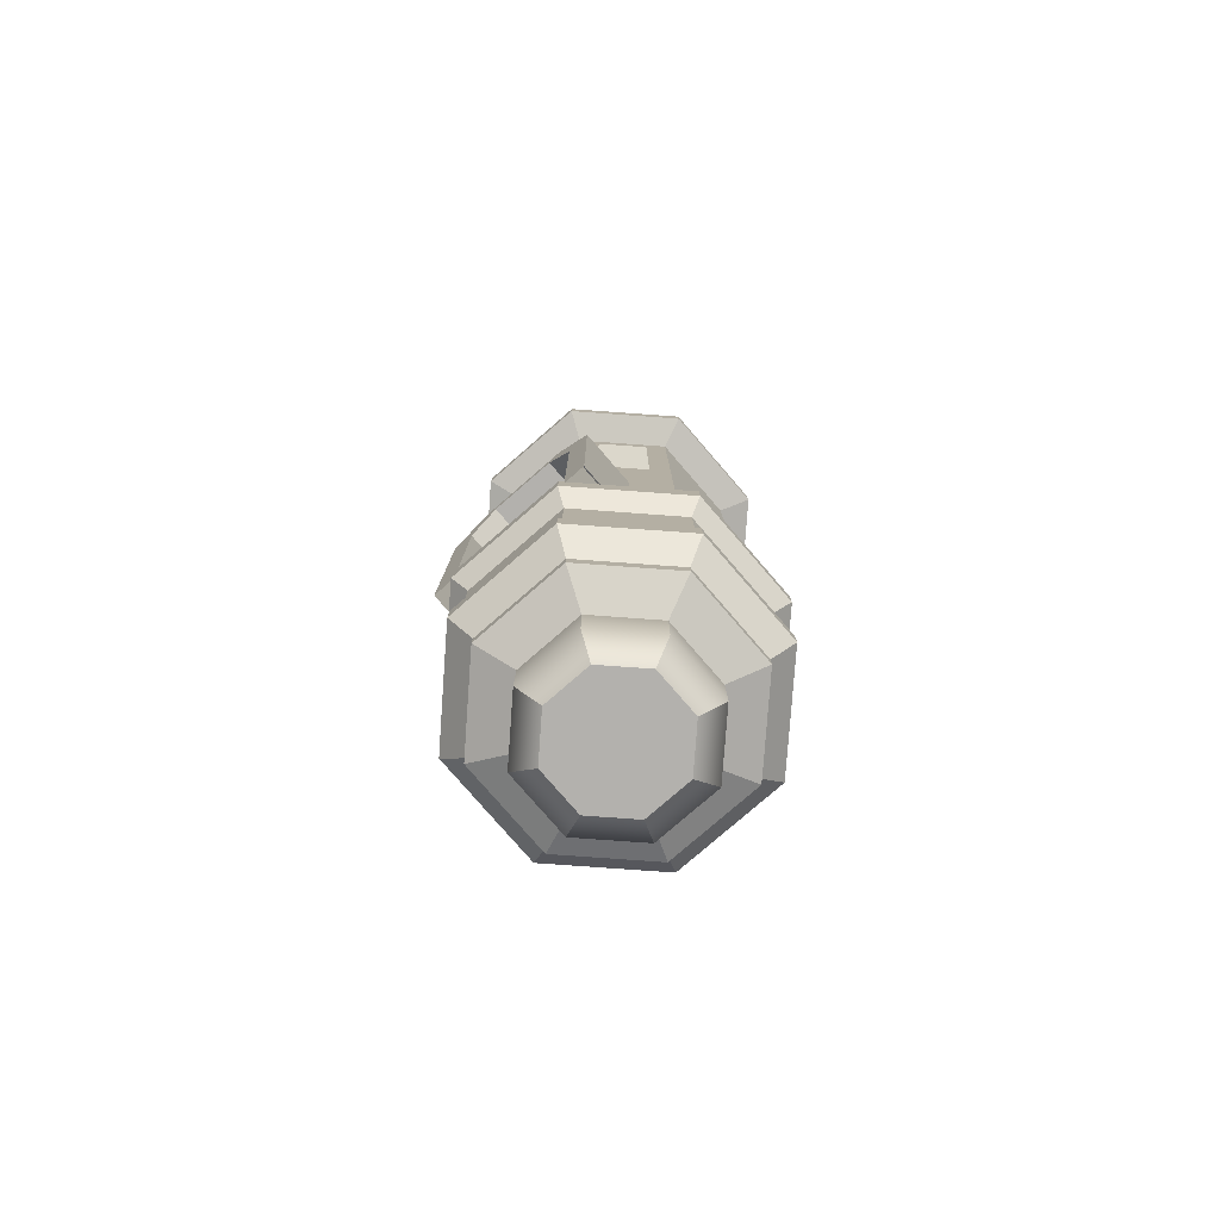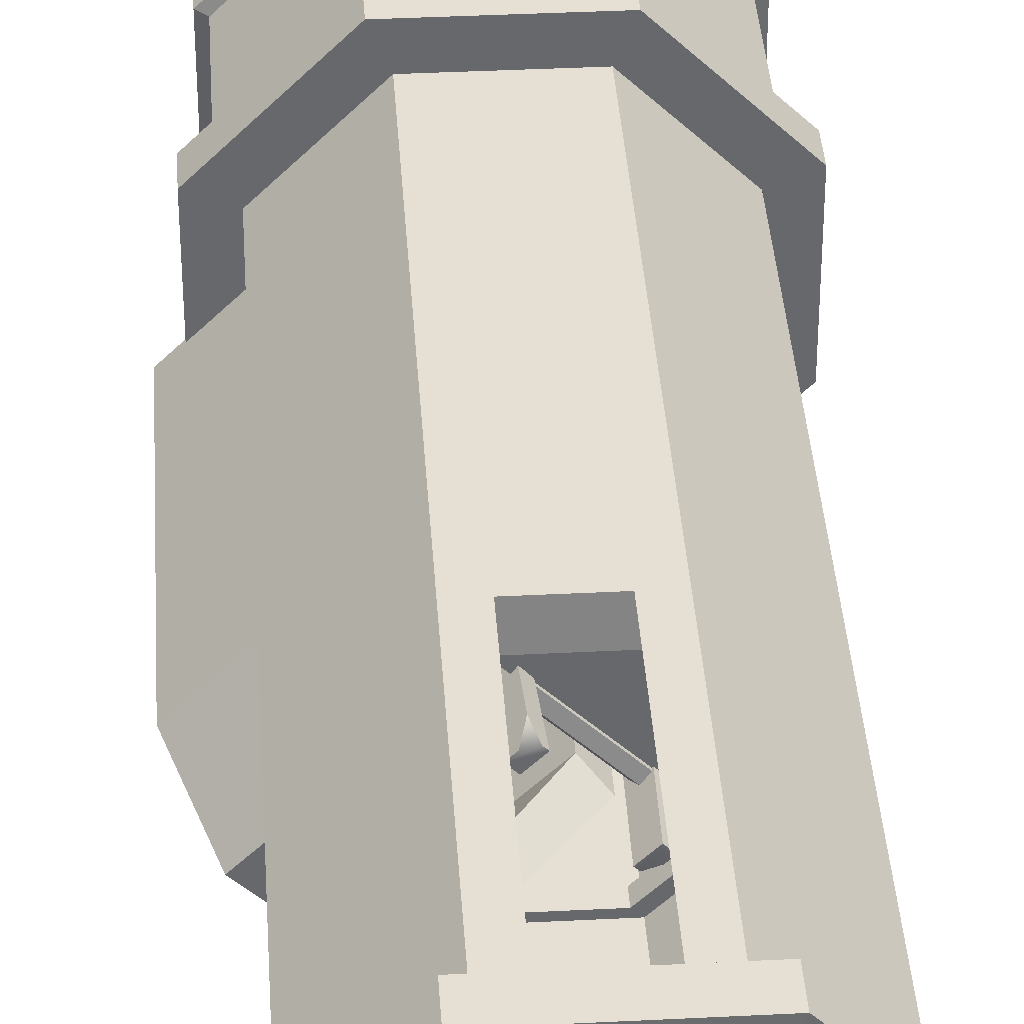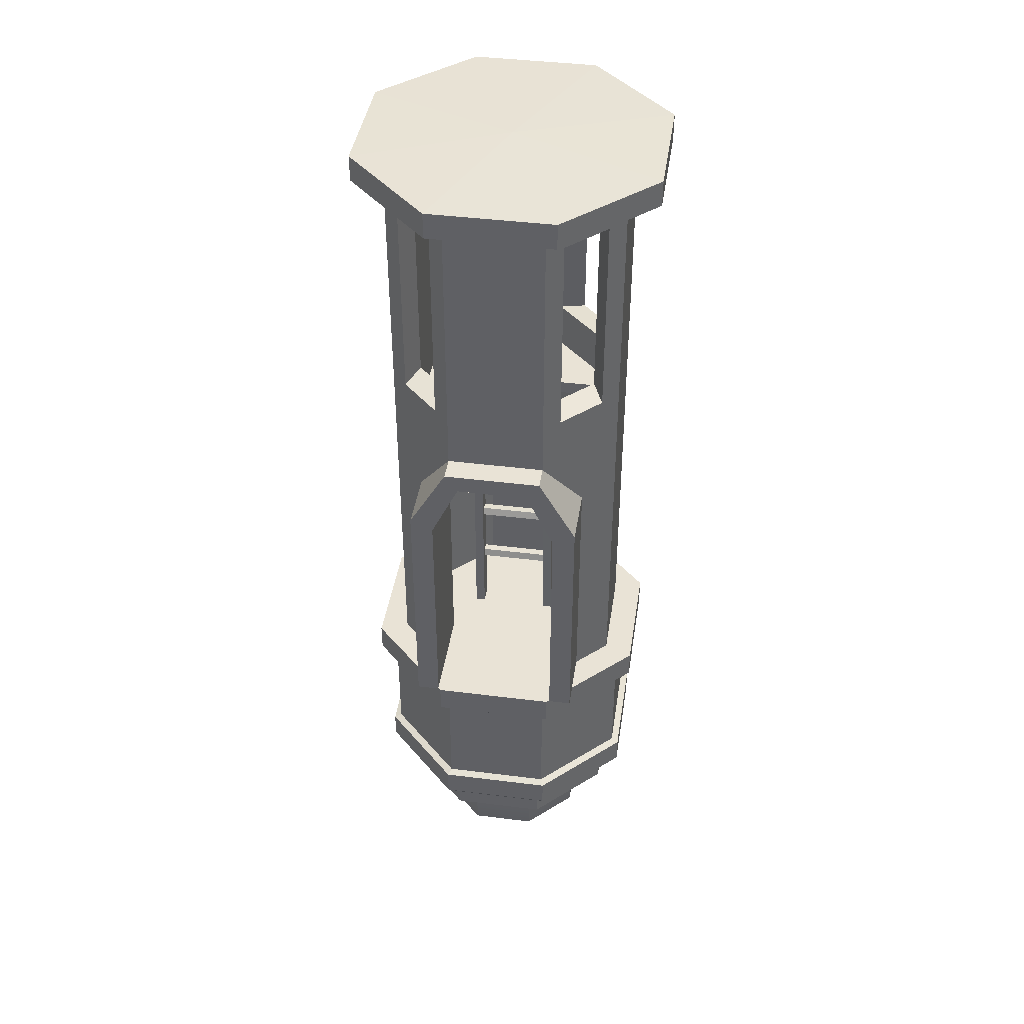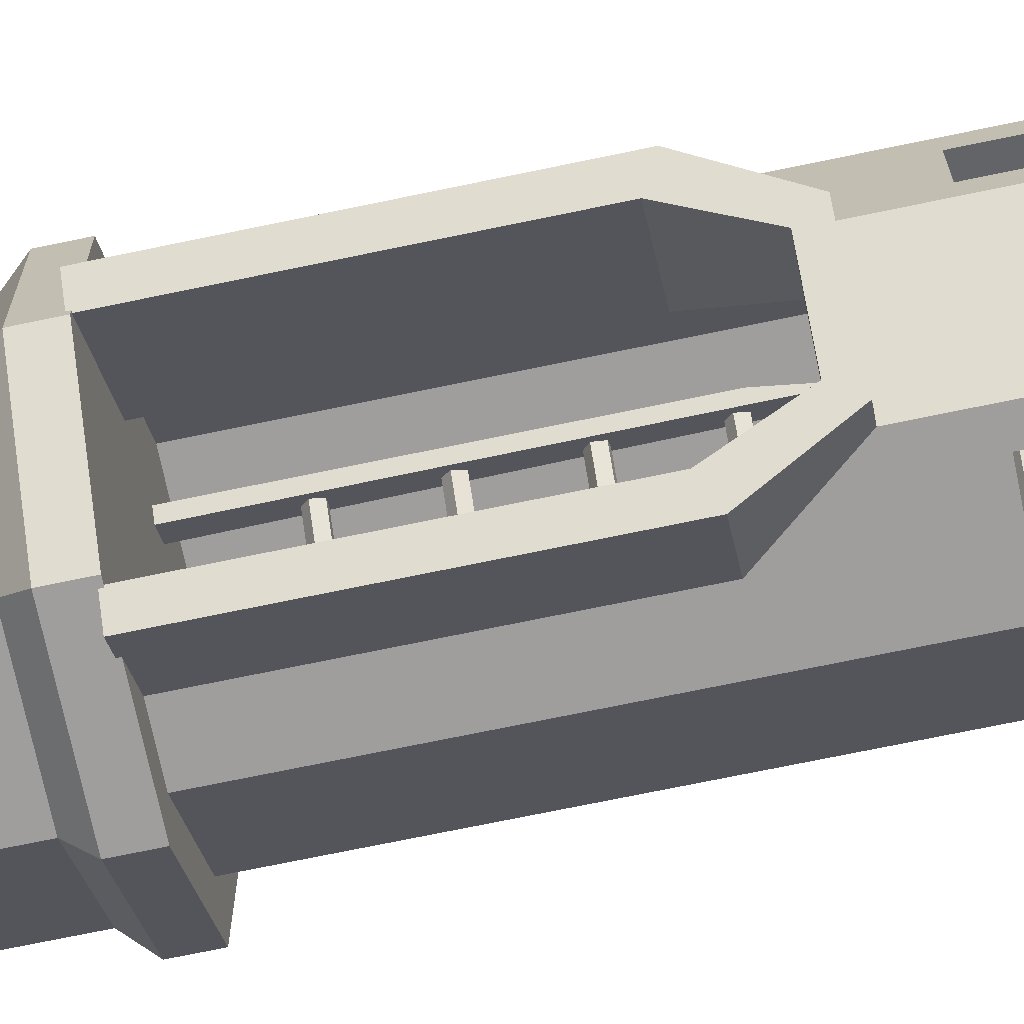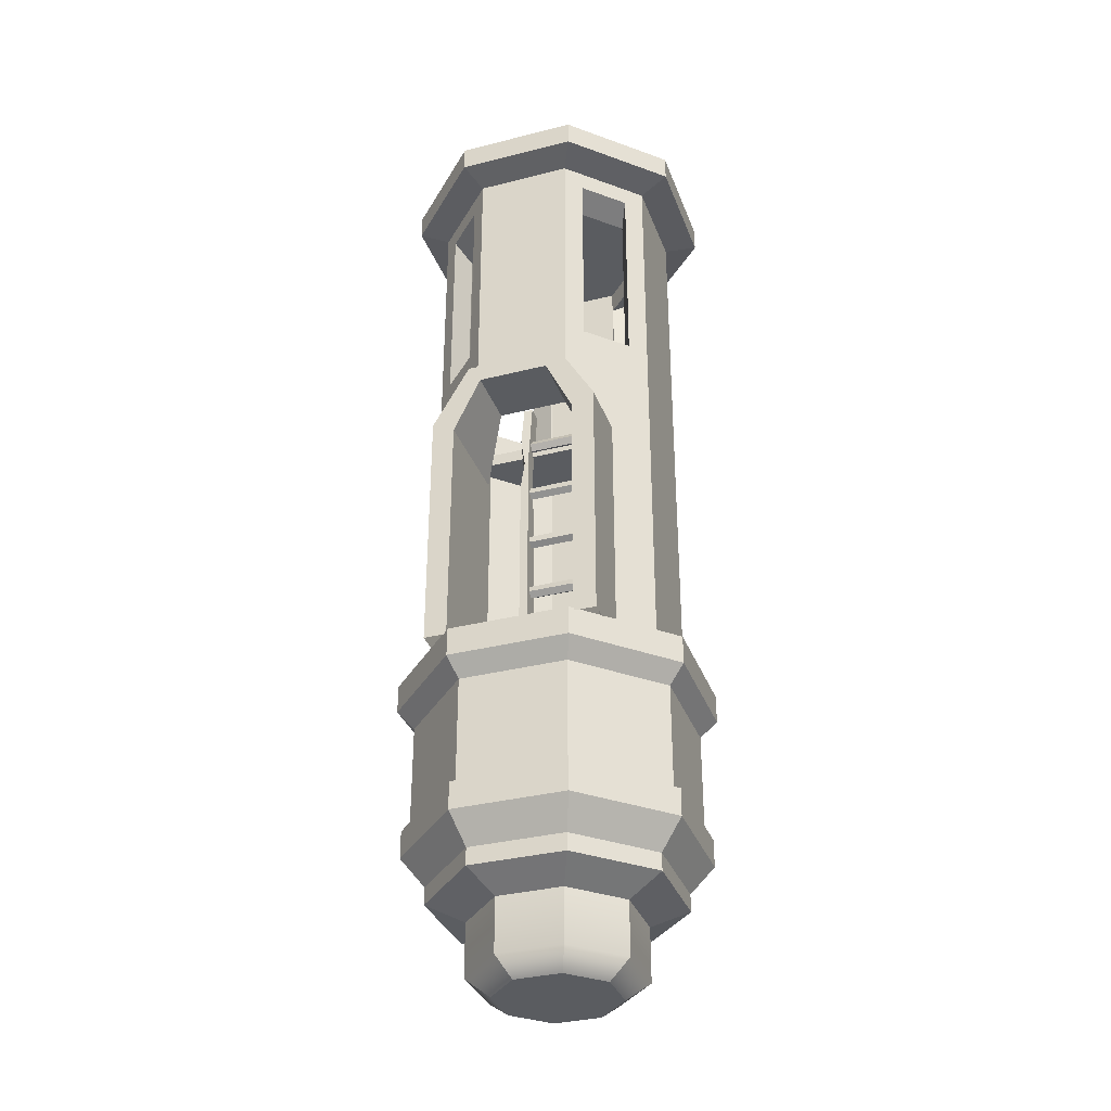
<metadata>
{"format":"obj","ext":"obj","renderer":"f3d","projection":"perspective","resolution":1024,"background":"white","views":[{"elev":-79.3,"azim":175.9,"up":"+Y"},{"elev":37.9,"azim":176.3,"up":"+Z"},{"elev":42.0,"azim":143.6,"up":"+Y"},{"elev":-71.1,"azim":101.8,"up":"+Z"},{"elev":-34.1,"azim":153.9,"up":"+Y"}]}
</metadata>
<code>
v -25.36 106.4 -14.95
v -27.04 112.1 -13.27
v -31.39 111.6 -8.924
v -32.39 105.6 -7.916
v -28.67 102.4 -11.64
v 14.95 106.4 25.37
v 13.27 112.1 27.04
v 8.922 111.6 31.39
v 7.914 105.6 32.4
v 11.64 102.4 28.67
v -25.41 206 -14.9
v -26.76 211.9 -13.55
v -31.12 211.9 -9.189
v -32.47 206 -7.842
v -28.95 202.4 -11.37
v 14.9 206 25.42
v 13.55 211.9 26.76
v 9.188 211.9 31.12
v 7.844 206 32.47
v 11.37 202.4 28.94
v -25.41 56.02 -14.9
v -26.76 61.89 -13.55
v -31.12 61.89 -9.189
v -32.47 56.02 -7.842
v -28.95 52.4 -11.37
v 14.9 56.02 25.42
v 13.55 61.89 26.76
v 9.188 61.89 31.12
v 7.844 56.02 32.47
v 11.37 52.4 28.94
v -25.34 257.5 -14.98
v -27.8 262.6 -12.52
v -31.98 260.8 -8.334
v -32.11 254.7 -8.205
v -28 252.6 -12.31
v 14.98 257.5 25.33
v 12.52 262.6 27.79
v 8.332 260.8 31.98
v 8.207 254.7 32.11
v 12.31 252.6 28
v -25.49 155.6 -14.82
v -26.5 161.6 -13.81
v -30.84 162.1 -9.467
v -32.52 156.4 -7.787
v -29.21 152.4 -11.1
v 14.82 155.6 25.49
v 13.81 161.6 26.5
v 9.469 162.1 30.85
v 7.789 156.4 32.53
v 11.1 152.4 29.22
v -39.18 0.3088 -11.25
v -34.03 0.3088 -6.107
v -27.81 0.3088 -22.62
v -22.66 0.3088 -17.47
v 5.047 0.3088 32.97
v 10.43 0.3088 38.35
v 16.41 0.3088 21.61
v 21.8 0.3088 26.99
v -31.86 172.1 -14.82
v -32.15 172.1 -4.229
v -23.05 172.1 -13.33
v -28.2 172.1 -18.48
v 8.055 235.8 31.45
v 12.7 235.8 36.09
v 19.31 235.8 24.5
v 17.16 235.8 22.35
v -24.6 294.7 -19.41
v -22.35 294.7 -17.16
v -31.45 294.7 -8.053
v -36.09 294.7 -12.69
v 13.29 294.7 23.01
v 18.43 294.7 28.15
v 6.547 294.7 34.47
v 4.184 294.7 32.11
v -26.99 286.2 -21.79
v -31.9 294.7 -16.88
v 13.71 294.7 32.87
v 10.43 284.4 38.35
v 21.8 260.2 26.99
v 16.62 235.8 32.17
v 21.8 212 26.99
v -38.35 188.7 -10.43
v -34.54 172.1 -6.611
v -37.3 152.8 -9.373
v -33.24 248.8 -80.26
v 33.24 248.8 -80.26
v -80.25 248.8 -33.24
v -80.25 248.8 33.24
v -33.24 248.8 80.26
v 33.24 248.8 80.26
v 80.25 248.8 33.24
v 80.25 248.8 -33.24
v 36.44 248.8 56.33
v -56.33 248.8 -36.44
v 67.57 248.8 25.19
v 67.57 248.8 -29.15
v 29.15 248.8 -67.58
v -25.2 248.8 -67.58
v -33.24 259.3 -80.26
v 33.24 259.3 -80.26
v -80.25 259.3 -33.24
v -80.25 259.3 33.24
v -33.24 259.3 80.26
v 33.24 259.3 80.26
v 80.25 259.3 33.24
v 80.25 259.3 -33.24
v 36.44 259.3 56.33
v -56.33 259.3 -36.44
v 67.57 259.3 25.19
v 67.57 259.3 -29.15
v 29.15 259.3 -67.58
v -25.2 259.3 -67.58
v 47.66 2.061 -115.1
v -47.66 2.061 -115.1
v -115.1 2.061 -47.65
v -115.1 2.061 47.65
v -47.66 2.061 115.1
v 47.66 2.061 115.1
v 115.1 2.061 47.65
v 115.1 2.061 -47.65
v 47.66 -20.67 -115.1
v -47.66 -20.67 -115.1
v -115.1 -20.67 -47.65
v -115.1 -20.67 47.65
v -47.66 -20.67 115.1
v 47.66 -20.67 115.1
v 115.1 -20.67 47.65
v 115.1 -20.67 -47.65
v 42.42 -35.1 -102.4
v -42.42 -35.1 -102.4
v -102.4 -35.1 -42.43
v -102.4 -35.1 42.42
v -42.42 -35.1 102.4
v 42.42 -35.1 102.4
v 102.4 -35.1 42.42
v 102.4 -35.1 -42.43
v 42.42 -120.2 -102.4
v -42.42 -120.2 -102.4
v -102.4 -120.2 -42.43
v -102.4 -120.2 42.42
v -42.42 -120.2 102.4
v 42.42 -120.2 102.4
v 102.4 -120.2 42.42
v 102.4 -120.2 -42.43
v 44.82 -122.2 -108.2
v -44.82 -122.2 -108.2
v -108.2 -122.2 -44.82
v -108.2 -122.2 44.81
v -44.82 -122.2 108.2
v 44.82 -122.2 108.2
v 108.2 -122.2 44.81
v 108.2 -122.2 -44.82
v 44.82 -144.3 -108.2
v -44.82 -144.3 -108.2
v -108.2 -144.3 -44.82
v -108.2 -144.3 44.81
v -44.82 -144.3 108.2
v 44.82 -144.3 108.2
v 108.2 -144.3 44.81
v 108.2 -144.3 -44.82
v 37.5 -166.8 -90.53
v -37.5 -166.8 -90.53
v -90.52 -166.8 -37.5
v -90.52 -166.8 37.49
v -37.5 -166.8 90.52
v 37.5 -166.8 90.52
v 90.52 -166.8 37.49
v 90.52 -166.8 -37.5
v 37.5 -180.7 -90.53
v -37.5 -180.7 -90.53
v -90.52 -180.7 -37.5
v -90.52 -180.7 37.49
v -37.5 -180.7 90.52
v 37.5 -180.7 90.52
v 90.52 -180.7 37.49
v 90.52 -180.7 -37.5
v 25.77 -193.7 -62.2
v -25.77 -193.7 -62.2
v -62.2 -193.7 -25.77
v -62.2 -193.7 25.76
v -25.77 -193.7 62.19
v 25.77 -193.7 62.19
v 62.2 -193.7 25.76
v 62.2 -193.7 -25.77
v 18.45 -250 -44.53
v -18.45 -250 -44.53
v 0 -250 -0.001953
v -44.53 -250 -18.45
v -44.53 -250 18.44
v -18.45 -250 44.53
v 18.45 -250 44.53
v 44.53 -250 18.44
v 44.53 -250 -18.45
v 25.77 -236.6 -62.2
v 62.2 -236.6 -25.77
v 62.2 -236.6 25.76
v 25.77 -236.6 62.19
v -25.77 -236.6 62.19
v -62.2 -236.6 25.76
v -62.2 -236.6 -25.77
v -25.77 -236.6 -62.2
v -33.24 2.061 -80.26
v 0 2.061 -0.001953
v 33.24 2.061 -80.26
v -80.25 2.061 -33.24
v -80.25 2.061 33.24
v -33.24 2.061 80.26
v 33.24 2.061 80.26
v 80.25 2.061 33.24
v 80.25 2.061 -33.24
v 70.9 0 25.06
v 127.1 0 -31.09
v 70.9 200.4 25.06
v 127.1 200.4 -31.09
v -25.06 200.4 -70.9
v 31.09 200.4 -127.1
v -25.06 0 -70.9
v 31.09 0 -127.1
v 71.27 251.9 -17.14
v 106.1 251.9 -52.01
v 52.01 251.9 -106.1
v 17.14 251.9 -71.26
v 43.86 0 -114.3
v 114.3 0 -43.86
v 43.86 191.9 -114.3
v 114.3 191.9 -43.86
v 59.22 237.5 -98.93
v 98.93 237.5 -59.22
v -12.29 0 -58.13
v 58.13 0 12.29
v 58.13 191.9 12.29
v -12.29 191.9 -58.13
v 64.06 237.5 -24.34
v 24.34 237.5 -64.06
v 32.16 0 -102.6
v 102.6 0 -32.17
v 32.16 191.9 -102.6
v 102.6 191.9 -32.17
v 59.21 237.5 -98.93
v 98.93 237.5 -59.22
v 32.16 0 -102.6
v 102.6 0 -32.16
v 102.6 191.9 -32.16
v 32.16 191.9 -102.6
v 98.93 237.5 -59.21
v 59.21 237.5 -98.93
v -38.27 0 -92.39
v -92.39 0 -38.27
v -92.39 0 38.27
v -38.27 0 92.39
v 38.27 0 92.39
v 92.39 0 38.27
v 38.27 473.4 -92.39
v -38.27 473.4 -92.39
v -92.39 473.4 -38.27
v -92.39 473.4 38.27
v -38.27 473.4 92.39
v 38.27 473.4 92.39
v 92.39 473.4 38.27
v 92.39 473.4 -38.27
v 38.27 250 -92.39
v -38.27 250 -92.39
v -92.39 250 -38.27
v -92.39 250 38.27
v -38.27 250 92.39
v 38.27 250 92.39
v 92.39 250 38.27
v 92.39 250 -38.27
v 21.07 292.9 -92.39
v -21.07 292.9 -92.39
v -21.07 457.1 -92.39
v 21.07 457.1 -92.39
v -92.39 292.9 -21.07
v -92.39 292.9 21.07
v -92.39 457.1 21.07
v -92.39 457.1 -21.07
v -21.07 292.9 92.39
v 21.07 292.9 92.39
v 21.07 457.1 92.39
v -21.07 457.1 92.39
v 92.39 292.9 21.07
v 92.39 292.9 -21.07
v 92.39 457.1 -21.07
v 92.39 457.1 21.07
v 28.7 296 -72.07
v -28.7 296 -72.07
v -28.7 446.8 -72.07
v 28.7 446.8 -72.07
v -72.07 296 -28.69
v -72.07 296 28.69
v -72.07 446.8 28.69
v -72.07 446.8 -28.69
v -28.7 296 72.07
v 28.7 296 72.07
v 28.7 446.8 72.07
v -28.7 446.8 72.07
v 72.07 296 28.69
v 72.07 296 -28.69
v 72.07 446.8 -28.69
v 72.07 446.8 28.69
v -29.85 0 -72.07
v -72.07 0 -29.85
v -72.07 0 29.85
v -29.85 0 72.07
v 29.85 0 72.07
v 72.07 0 29.85
v 29.85 250 -72.07
v -29.85 250 -72.07
v -72.07 250 -29.85
v -72.07 250 29.85
v -29.85 250 72.07
v 29.85 250 72.07
v 72.07 250 29.85
v 72.07 250 -29.85
v 29.85 466.3 -72.07
v -29.85 466.3 -72.07
v 0 466.3 -0.001953
v -72.07 466.3 -29.85
v -72.07 466.3 29.85
v -29.85 466.3 72.07
v 29.85 466.3 72.07
v 72.07 466.3 29.85
v 72.07 466.3 -29.85
v 92.39 0 -0.001953
v 0 0 -92.39
v 0 200 -92.39
v 92.39 200 -0.001953
v 72.07 0 -0.001953
v 0 0 -72.07
v 0 200 -72.07
v 72.07 200 0.001953
v 47.36 479.4 -117.4
v -49.1 479.4 -117.4
v -117.3 479.4 -49.22
v -117.3 479.4 47.23
v -49.1 479.4 115.4
v 47.36 479.4 115.4
v 115.6 479.4 47.23
v 115.6 479.4 -49.22
v 47.36 500 -117.4
v -49.1 500 -117.4
v 0 502.4 -0.001953
v -117.3 500 -49.22
v -117.3 500 47.23
v -49.1 500 115.4
v 47.36 500 115.4
v 115.6 500 47.23
v 115.6 500 -49.22
f 1 2 7 6
f 2 3 8 7
f 3 4 9 8
f 4 5 10 9
f 5 1 6 10
f 11 12 17 16
f 12 13 18 17
f 13 14 19 18
f 14 15 20 19
f 15 11 16 20
f 21 22 27 26
f 22 23 28 27
f 23 24 29 28
f 24 25 30 29
f 25 21 26 30
f 31 32 37 36
f 32 33 38 37
f 33 34 39 38
f 34 35 40 39
f 35 31 36 40
f 41 42 47 46
f 42 43 48 47
f 43 44 49 48
f 44 45 50 49
f 45 41 46 50
f 82 83 60 69 70
f 53 54 52 51
f 60 61 68 69
f 63 64 78 73 74
f 57 58 56 55
f 79 80 65
f 66 63 74 71
f 51 52 60 83 84
f 52 54 61 60
f 62 61 54 53
f 53 51 84 59 62
f 55 56 64 63
f 80 81 65
f 57 55 63 66
f 75 67 68 61 62
f 62 59 82 70 76 75
f 64 80 79 72 77 78
f 56 58 81 80 64
f 66 65 81 58 57
f 71 72 79 65 66
f 59 83 82
f 84 83 59
f 75 76 67
f 67 76 70 69 68
f 77 73 78
f 72 71 74 73 77
f 87 90 89 88
f 87 94 93 90
f 90 93 95 91
f 91 95 96 92
f 92 96 97 86
f 86 97 98 85
f 85 98 94 87
f 101 102 103 104
f 101 104 107 108
f 104 105 109 107
f 105 106 110 109
f 106 100 111 110
f 100 99 112 111
f 99 101 108 112
f 108 107 93 94
f 107 109 95 93
f 109 110 96 95
f 110 111 97 96
f 111 112 98 97
f 112 108 94 98
f 186 185 187
f 188 186 187
f 189 188 187
f 190 189 187
f 191 190 187
f 192 191 187
f 193 192 187
f 185 193 187
f 202 203 204
f 205 203 202
f 206 203 205
f 207 203 206
f 208 203 207
f 209 203 208
f 210 203 209
f 204 203 210
f 114 113 121 122
f 115 114 122 123
f 116 115 123 124
f 117 116 124 125
f 118 117 125 126
f 119 118 126 127
f 120 119 127 128
f 113 120 128 121
f 122 121 129 130
f 123 122 130 131
f 124 123 131 132
f 125 124 132 133
f 126 125 133 134
f 127 126 134 135
f 128 127 135 136
f 121 128 136 129
f 130 129 137 138
f 131 130 138 139
f 132 131 139 140
f 133 132 140 141
f 134 133 141 142
f 135 134 142 143
f 136 135 143 144
f 129 136 144 137
f 138 137 145 146
f 139 138 146 147
f 140 139 147 148
f 141 140 148 149
f 142 141 149 150
f 143 142 150 151
f 144 143 151 152
f 137 144 152 145
f 146 145 153 154
f 147 146 154 155
f 148 147 155 156
f 149 148 156 157
f 150 149 157 158
f 151 150 158 159
f 152 151 159 160
f 145 152 160 153
f 154 153 161 162
f 155 154 162 163
f 156 155 163 164
f 157 156 164 165
f 158 157 165 166
f 159 158 166 167
f 160 159 167 168
f 153 160 168 161
f 162 161 169 170
f 163 162 170 171
f 164 163 171 172
f 165 164 172 173
f 166 165 173 174
f 167 166 174 175
f 168 167 175 176
f 161 168 176 169
f 170 169 177 178
f 171 170 178 179
f 172 171 179 180
f 173 172 180 181
f 174 173 181 182
f 175 174 182 183
f 176 175 183 184
f 169 176 184 177
f 201 194 185 186
f 200 201 186 188
f 199 200 188 189
f 198 199 189 190
f 197 198 190 191
f 196 197 191 192
f 195 196 192 193
f 194 195 193 185
f 177 184 195 194
f 184 183 196 195
f 183 182 197 196
f 182 181 198 197
f 181 180 199 198
f 180 179 200 199
f 179 178 201 200
f 178 177 194 201
f 113 114 202 204
f 114 115 205 202
f 115 116 206 205
f 116 117 207 206
f 117 118 208 207
f 118 119 209 208
f 119 120 210 209
f 120 113 204 210
f 211 212 214 213
f 219 220 221 222
f 215 216 218 217
f 213 214 220 219
f 216 215 222 221
f 218 216 225 223
f 214 212 224 226
f 216 221 227 225
f 221 220 228 227
f 220 214 226 228
f 211 213 231 230
f 215 217 229 232
f 213 219 233 231
f 219 222 234 233
f 222 215 232 234
f 223 225 237 235
f 226 224 236 238
f 225 227 239 237
f 227 228 240 239
f 228 226 238 240
f 230 231 243 242
f 232 229 241 244
f 231 233 245 243
f 233 234 246 245
f 234 232 244 246
f 262 263 255 254
f 264 265 257 256
f 266 267 259 258
f 268 261 253 260
f 316 315 317
f 318 316 317
f 319 318 317
f 320 319 317
f 321 320 317
f 322 321 317
f 323 322 317
f 315 323 317
f 340 341 342
f 341 343 342
f 343 344 342
f 344 345 342
f 345 346 342
f 346 347 342
f 347 348 342
f 348 340 342
f 247 248 263 262
f 248 249 264 263
f 249 250 265 264
f 250 251 266 265
f 251 252 267 266
f 252 324 327 267
f 261 262 270 269
f 262 254 271 270
f 254 253 272 271
f 253 261 269 272
f 263 264 274 273
f 264 256 275 274
f 256 255 276 275
f 255 263 273 276
f 265 266 278 277
f 266 258 279 278
f 258 257 280 279
f 257 265 277 280
f 267 268 282 281
f 268 260 283 282
f 260 259 284 283
f 259 267 281 284
f 269 270 286 285
f 270 271 287 286
f 271 272 288 287
f 272 269 285 288
f 273 274 290 289
f 274 275 291 290
f 275 276 292 291
f 276 273 289 292
f 277 278 294 293
f 278 279 295 294
f 279 280 296 295
f 280 277 293 296
f 281 282 298 297
f 282 283 299 298
f 283 284 300 299
f 284 281 297 300
f 248 247 301 302
f 249 248 302 303
f 250 249 303 304
f 251 250 304 305
f 252 251 305 306
f 328 324 252 306
f 308 330 307
f 302 301 308 309
f 303 302 309 310
f 304 303 310 311
f 305 304 311 312
f 306 305 312 313
f 313 331 328 306
f 309 308 316 318
f 311 310 319 320
f 313 312 321 322
f 307 314 323 315
f 308 307 285 286
f 307 315 288 285
f 315 316 287 288
f 316 308 286 287
f 310 309 289 290
f 309 318 292 289
f 318 319 291 292
f 319 310 290 291
f 312 311 293 294
f 311 320 296 293
f 320 321 295 296
f 321 312 294 295
f 314 313 297 298
f 313 322 300 297
f 322 323 299 300
f 323 314 298 299
f 267 327 268
f 262 326 325 247
f 261 326 262
f 301 329 330 308
f 314 331 313
f 247 325 329 301
f 331 327 324 328
f 314 268 327 331
f 326 330 329 325
f 261 307 330 326
f 261 268 314 307
f 253 254 333 332
f 254 255 334 333
f 255 256 335 334
f 256 257 336 335
f 257 258 337 336
f 258 259 338 337
f 259 260 339 338
f 260 253 332 339
f 332 333 341 340
f 333 334 343 341
f 334 335 344 343
f 335 336 345 344
f 336 337 346 345
f 337 338 347 346
f 338 339 348 347
f 339 332 340 348

</code>
